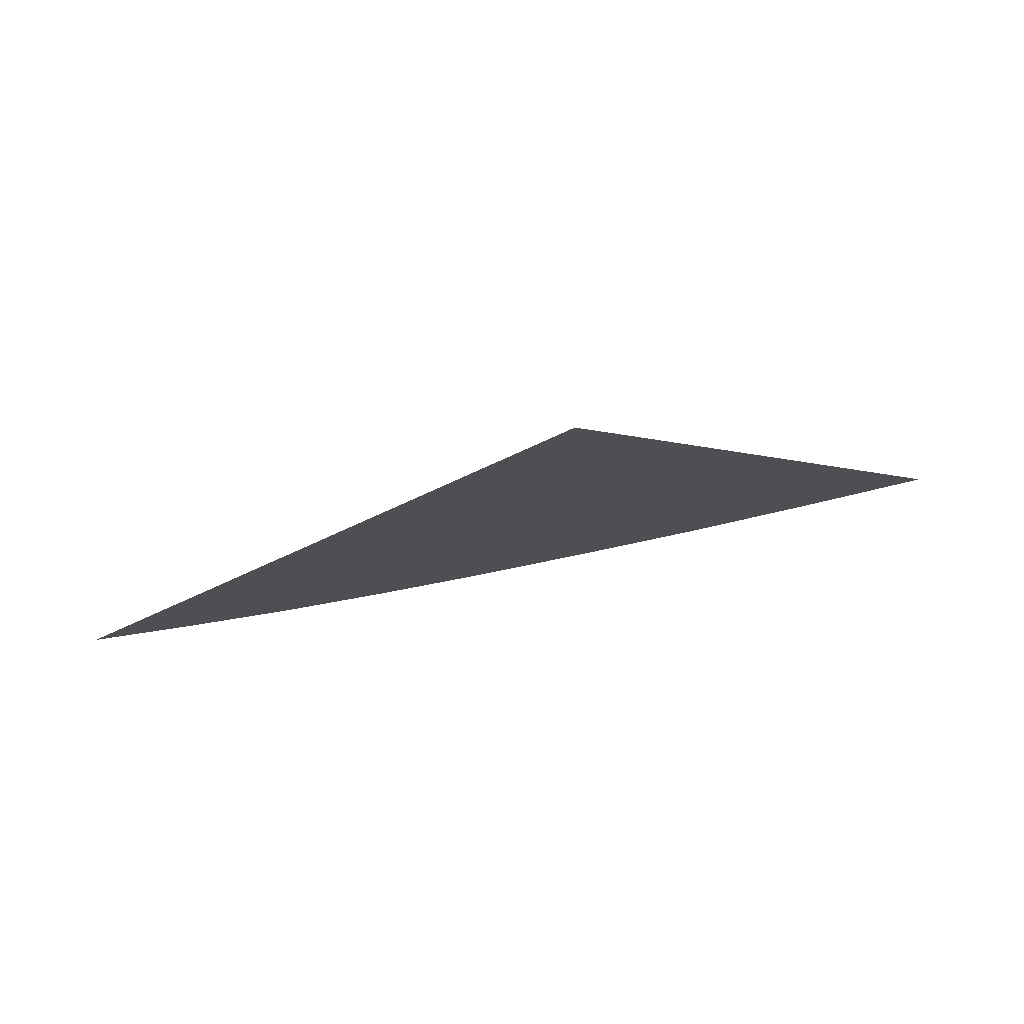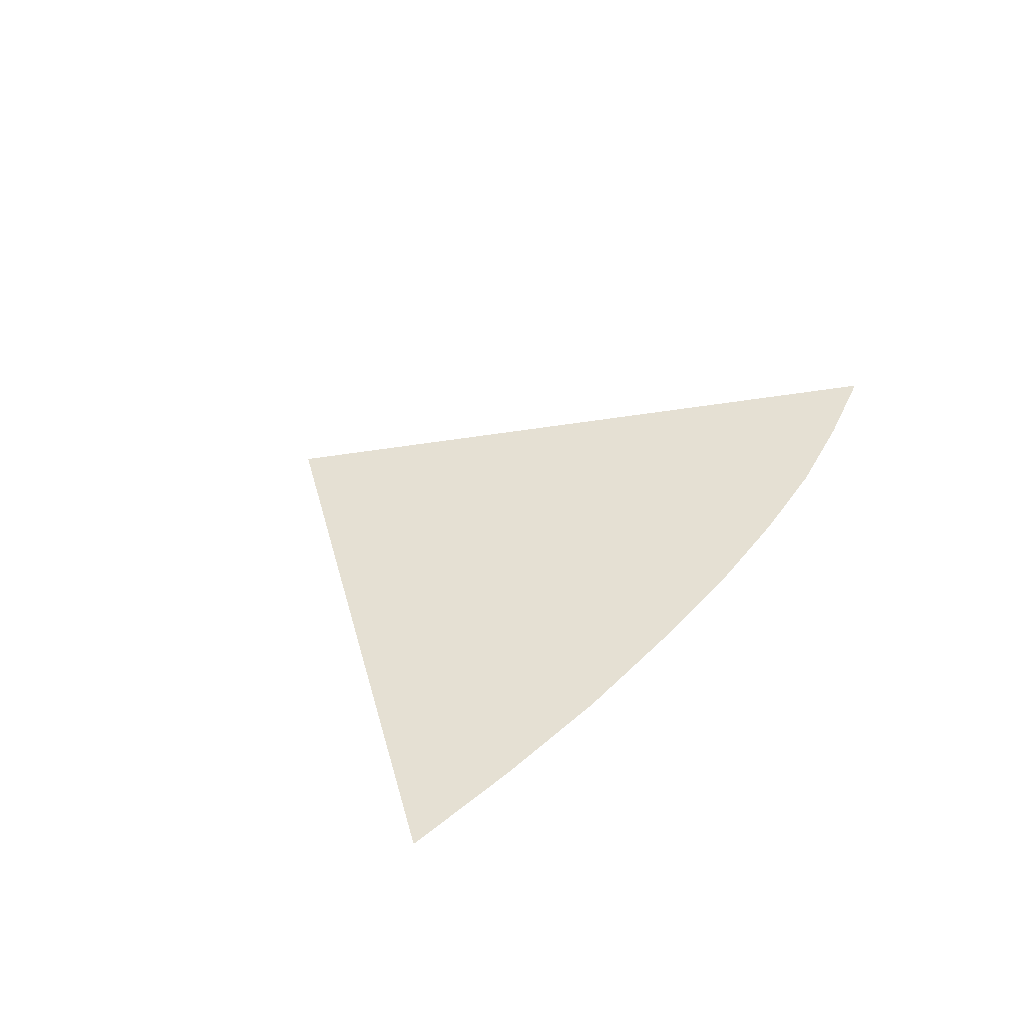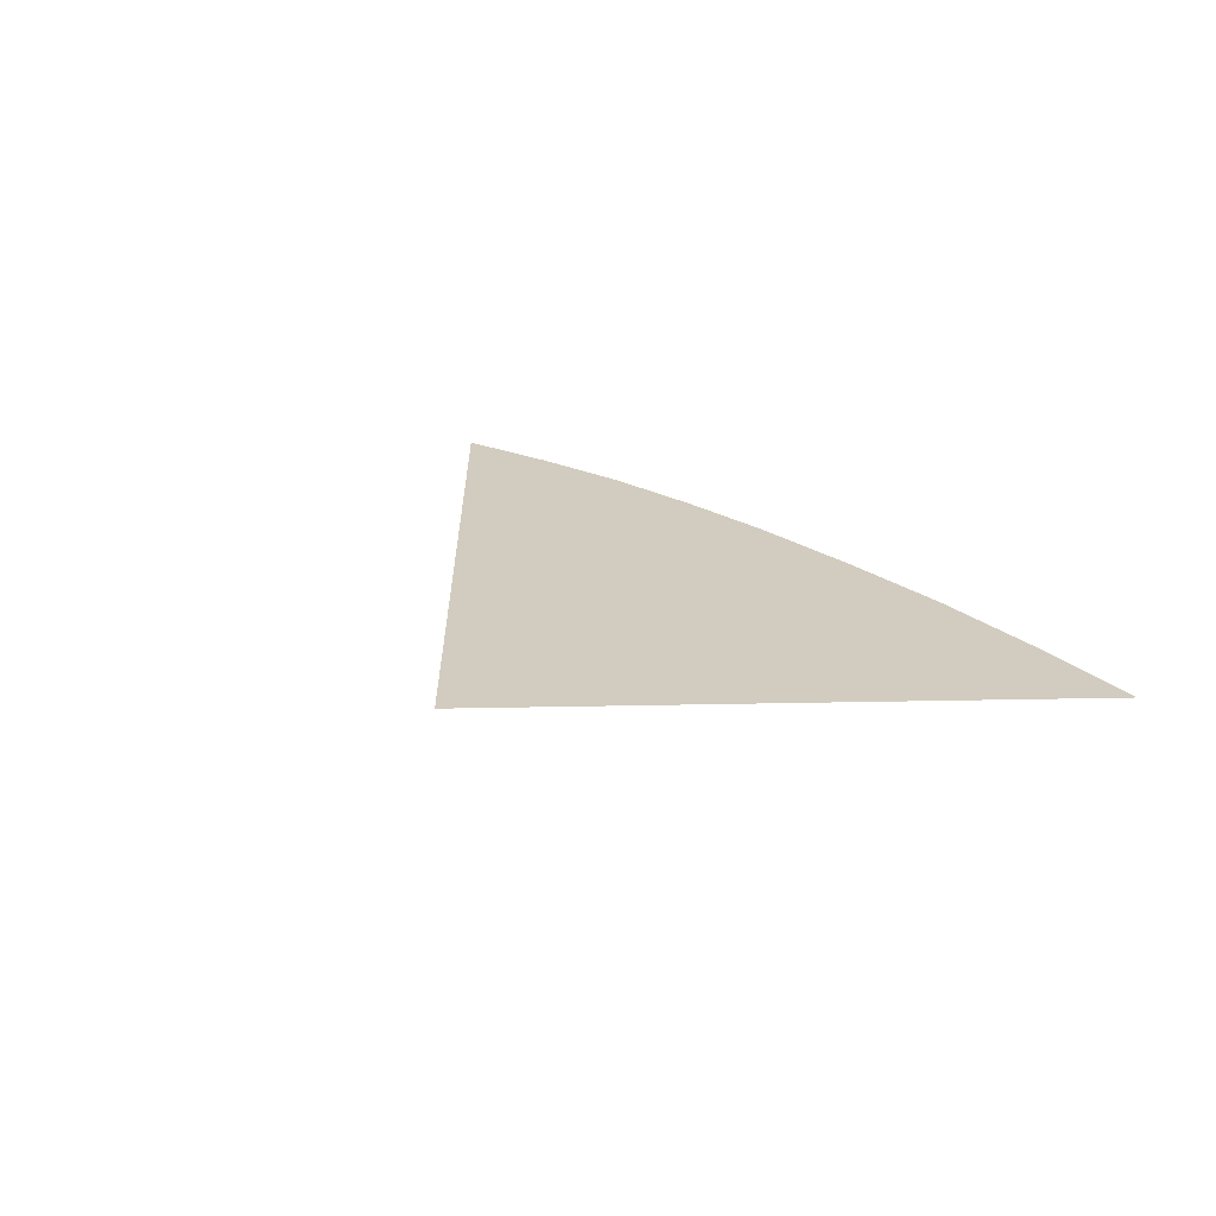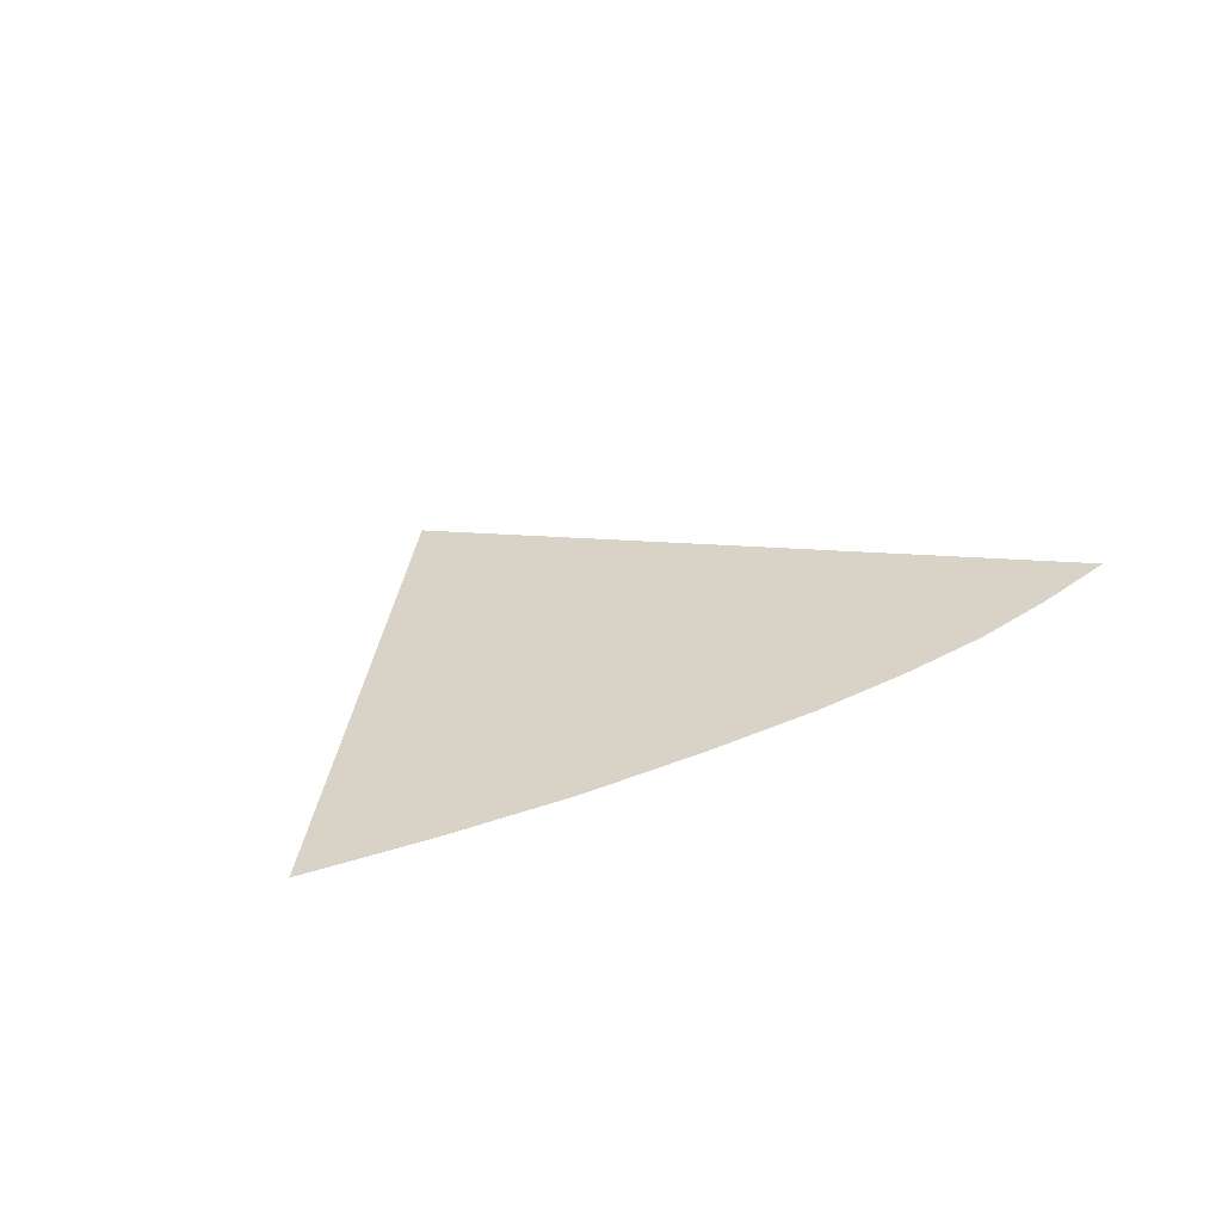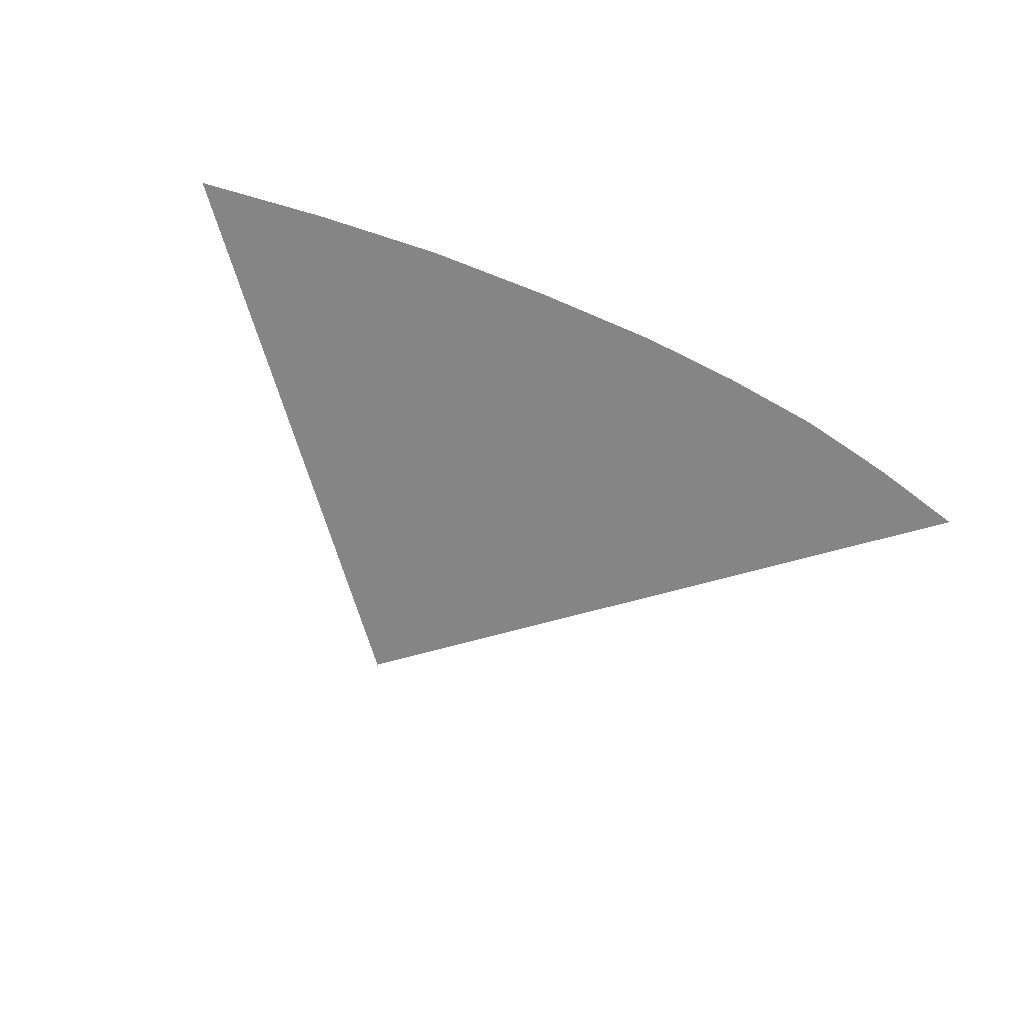
<metadata>
{"format":"obj","ext":"obj","renderer":"f3d","projection":"perspective","resolution":1024,"background":"white","views":[{"elev":75.8,"azim":-11.4,"up":"+Z"},{"elev":38.2,"azim":125.1,"up":"+Y"},{"elev":24.0,"azim":47.3,"up":"+Y"},{"elev":28.2,"azim":144.4,"up":"+Y"},{"elev":-61.9,"azim":154.4,"up":"+Y"}]}
</metadata>
<code>
o #ID91
v -0.2166 0.01711 0.03843
v -0.219 0.01711 0.03561
v -0.2196 0.01711 0.03574
v -0.2184 0.01711 0.03551
v -0.2178 0.01711 0.03546
v -0.2172 0.01711 0.03544
v -0.2165 0.01711 0.03546
v -0.2143 0.01711 0.03571
v -0.2157 0.01711 0.0355
v -0.215 0.01711 0.03559
v -0.215 0.01711 0.03559
v -0.2143 0.01711 0.03571
v -0.2157 0.01711 0.0355
v -0.2165 0.01711 0.03546
v -0.2166 0.01711 0.03843
v -0.2172 0.01711 0.03544
v -0.2178 0.01711 0.03546
v -0.2184 0.01711 0.03551
v -0.219 0.01711 0.03561
v -0.2196 0.01711 0.03574
f 1 2 3
f 2 1 4
f 4 1 5
f 5 1 6
f 6 1 7
f 7 1 8
f 7 8 9
f 9 8 10
f 11 12 13
f 13 12 14
f 12 15 14
f 14 15 16
f 16 15 17
f 17 15 18
f 18 15 19
f 20 19 15

</code>
